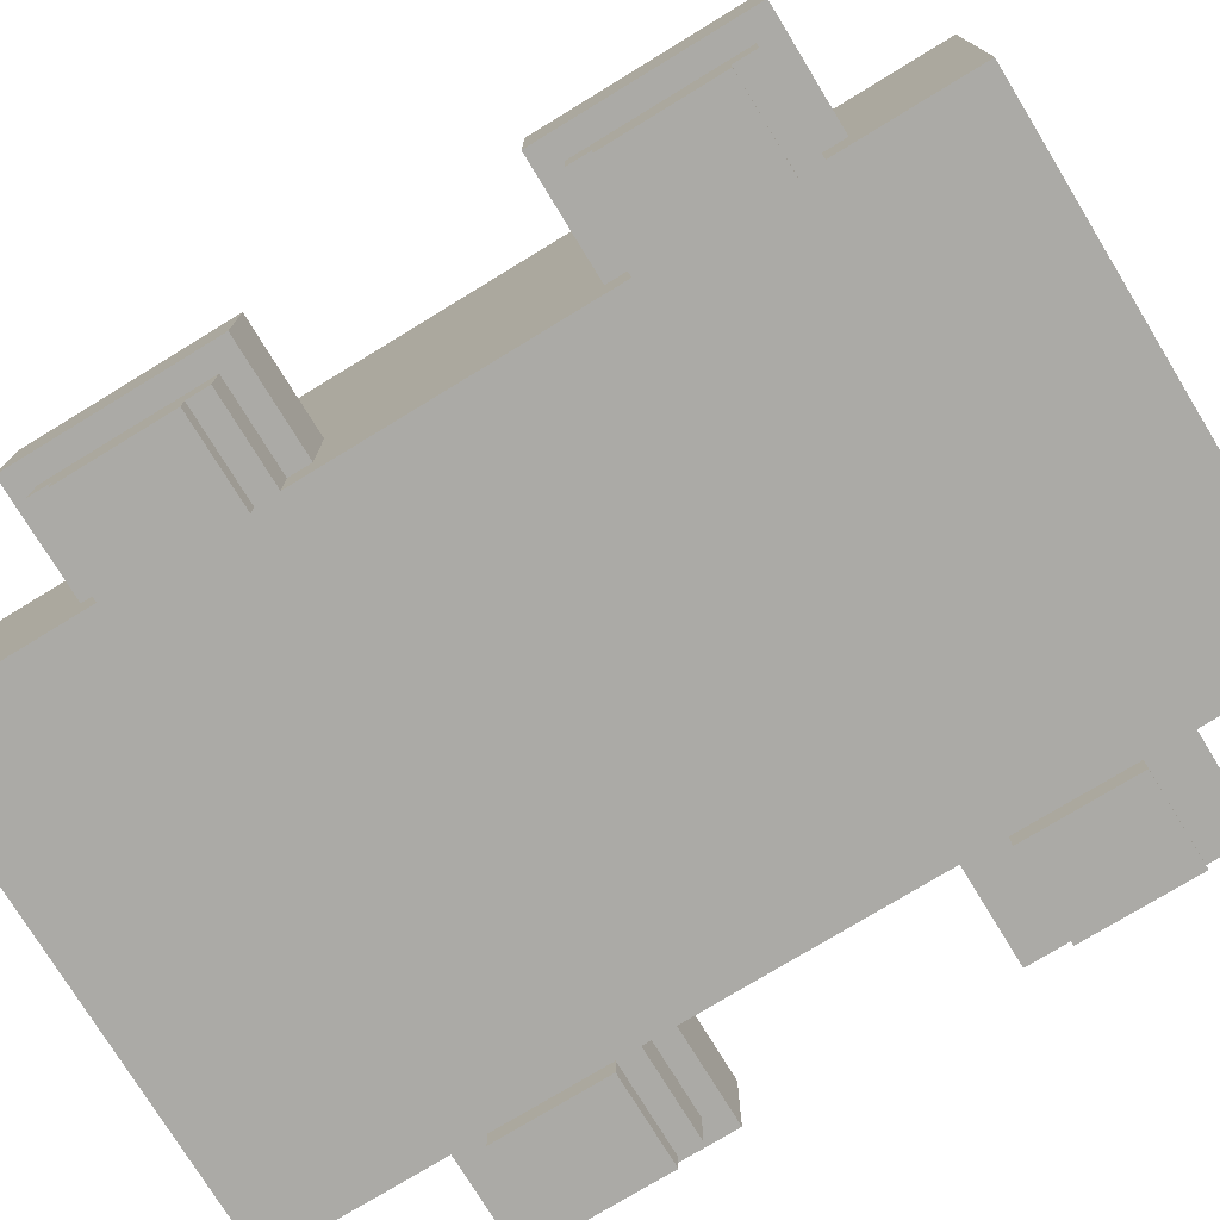
<metadata>
{"format":"obj","ext":"obj","renderer":"f3d","projection":"perspective","resolution":1024,"background":"white","views":[{"elev":-75.9,"azim":-58.6,"up":"+Y"}]}
</metadata>
<code>
g purpcar
v -16 3 10
v -16 3 1
v -16 3 -10
v -16 3 -19
v -16 7 10
v -16 7 1
v -16 7 -10
v -16 7 -19
v -15 0 8
v -15 0 3
v -15 0 -12
v -15 0 -17
v -15 1 9
v -15 1 8
v -15 1 3
v -15 1 2
v -15 1 -11
v -15 1 -12
v -15 1 -17
v -15 1 -18
v -15 3 9
v -15 3 2
v -15 3 -11
v -15 3 -18
v -11 1 15
v -11 1 9
v -11 1 2
v -11 1 -11
v -11 1 -18
v -11 1 -26
v -11 3 15
v -11 3 12
v -11 3 10
v -11 3 9
v -11 3 2
v -11 3 1
v -11 3 -10
v -11 3 -11
v -11 3 -18
v -11 3 -19
v -11 3 -22
v -11 3 -26
v -11 7 15
v -11 7 12
v -11 7 10
v -11 7 1
v -11 7 -10
v -11 7 -19
v -11 7 -22
v -11 7 -26
v -11 8 15
v -11 8 13
v -11 8 -23
v -11 8 -26
v -11 9 15
v -11 9 13
v -11 9 -23
v -11 9 -26
v -11 11 -16
v -11 11 -26
v -11 12 15
v -11 12 8
v -11 12 5
v -11 12 -12
v -11 13 4
v -11 13 -11
v -11 15 1
v -11 15 -0
v -11 16 2
v -11 16 1
v -11 16 -0
v -11 16 -8
v -11 16 -9
v -11 17 3
v -11 17 2
v -11 17 1
v -11 17 -7
v -11 17 -8
v -11 17 -9
v -11 18 3
v -11 18 2
v -11 18 -6
v -11 18 -7
v -11 18 -8
v -11 19 -6
v -11 19 -7
v -11 20 4
v -11 20 -11
v -11 21 5
v -11 21 -12
v -11 23 8
v -11 23 -16
v 11 0 8
v 11 0 3
v 11 0 -12
v 11 0 -17
v 11 1 8
v 11 1 3
v 11 1 -12
v 11 1 -17
v -11 0 8
v -11 0 3
v -11 0 -12
v -11 0 -17
v -11 1 8
v -11 1 3
v -11 1 -12
v -11 1 -17
v 11 1 15
v 11 1 9
v 11 1 2
v 11 1 -11
v 11 1 -18
v 11 1 -26
v 11 3 15
v 11 3 12
v 11 3 10
v 11 3 9
v 11 3 2
v 11 3 1
v 11 3 -10
v 11 3 -11
v 11 3 -18
v 11 3 -19
v 11 3 -22
v 11 3 -26
v 11 7 15
v 11 7 12
v 11 7 10
v 11 7 1
v 11 7 -10
v 11 7 -19
v 11 7 -22
v 11 7 -26
v 11 8 15
v 11 8 13
v 11 8 -23
v 11 8 -26
v 11 9 15
v 11 9 13
v 11 9 -23
v 11 9 -26
v 11 11 -16
v 11 11 -26
v 11 12 15
v 11 12 8
v 11 12 5
v 11 12 -12
v 11 13 4
v 11 13 -11
v 11 15 -1
v 11 15 -2
v 11 16 -0
v 11 16 -1
v 11 16 -2
v 11 16 -9
v 11 16 -10
v 11 17 1
v 11 17 -0
v 11 17 -1
v 11 17 -8
v 11 17 -9
v 11 17 -10
v 11 18 2
v 11 18 1
v 11 18 -0
v 11 18 -7
v 11 18 -8
v 11 18 -9
v 11 19 2
v 11 19 1
v 11 19 -7
v 11 19 -8
v 11 20 4
v 11 20 -11
v 11 21 5
v 11 21 -12
v 11 23 8
v 11 23 -16
v 15 0 8
v 15 0 3
v 15 0 -12
v 15 0 -17
v 15 1 9
v 15 1 8
v 15 1 3
v 15 1 2
v 15 1 -11
v 15 1 -12
v 15 1 -17
v 15 1 -18
v 15 3 9
v 15 3 2
v 15 3 -11
v 15 3 -18
v 16 3 10
v 16 3 1
v 16 3 -10
v 16 3 -19
v 16 7 10
v 16 7 1
v 16 7 -10
v 16 7 -19
v -11 1 15
v -11 3 15
v -11 7 15
v -11 8 15
v -11 9 15
v -11 12 15
v -9 8 15
v -9 9 15
v -8 3 15
v -8 7 15
v -6 1 15
v -6 12 15
v -2 1 15
v -2 12 15
v 2 1 15
v 2 12 15
v 6 1 15
v 6 12 15
v 8 3 15
v 8 7 15
v 9 8 15
v 9 9 15
v 11 1 15
v 11 3 15
v 11 7 15
v 11 8 15
v 11 9 15
v 11 12 15
v -16 3 10
v -16 7 10
v -15 3 10
v -15 7 10
v -14 3 10
v -14 7 10
v -13 3 10
v -13 7 10
v -12 3 10
v -12 7 10
v -11 3 10
v -11 7 10
v 11 3 10
v 11 7 10
v 12 3 10
v 12 7 10
v 13 3 10
v 13 7 10
v 14 3 10
v 14 7 10
v 15 3 10
v 15 7 10
v 16 3 10
v 16 7 10
v -15 1 9
v -15 3 9
v -14 3 9
v -13 3 9
v -12 3 9
v -11 1 9
v -11 3 9
v 11 1 9
v 11 3 9
v 12 3 9
v 13 3 9
v 14 3 9
v 15 1 9
v 15 3 9
v -15 0 8
v -15 1 8
v -11 0 8
v -11 1 8
v -11 12 8
v -11 23 8
v -9 13 8
v -9 21 8
v -8 14 8
v -8 17 8
v -8 18 8
v -8 20 8
v -7 17 8
v -7 18 8
v -7 19 8
v -6 12 8
v -6 13 8
v -6 18 8
v -6 19 8
v -6 20 8
v -6 21 8
v -6 23 8
v -5 19 8
v -5 20 8
v -2 12 8
v -2 13 8
v -2 21 8
v -2 23 8
v 2 12 8
v 2 13 8
v 2 15 8
v 2 16 8
v 2 21 8
v 2 23 8
v 3 15 8
v 3 16 8
v 3 17 8
v 4 16 8
v 4 17 8
v 4 18 8
v 5 17 8
v 5 18 8
v 5 19 8
v 6 12 8
v 6 13 8
v 6 18 8
v 6 19 8
v 6 21 8
v 6 23 8
v 8 14 8
v 8 20 8
v 9 13 8
v 9 21 8
v 11 0 8
v 11 1 8
v 11 12 8
v 11 23 8
v 15 0 8
v 15 1 8
v -16 3 -10
v -16 7 -10
v -15 3 -10
v -15 7 -10
v -14 3 -10
v -14 7 -10
v -13 3 -10
v -13 7 -10
v -12 3 -10
v -12 7 -10
v -11 3 -10
v -11 7 -10
v 11 3 -10
v 11 7 -10
v 12 3 -10
v 12 7 -10
v 13 3 -10
v 13 7 -10
v 14 3 -10
v 14 7 -10
v 15 3 -10
v 15 7 -10
v 16 3 -10
v 16 7 -10
v -15 1 -11
v -15 3 -11
v -14 3 -11
v -13 3 -11
v -12 3 -11
v -11 1 -11
v -11 3 -11
v 11 1 -11
v 11 3 -11
v 12 3 -11
v 13 3 -11
v 14 3 -11
v 15 1 -11
v 15 3 -11
v -15 0 -12
v -15 1 -12
v -11 0 -12
v -11 1 -12
v 11 0 -12
v 11 1 -12
v 15 0 -12
v 15 1 -12
v -15 0 3
v -15 1 3
v -11 0 3
v -11 1 3
v 11 0 3
v 11 1 3
v 15 0 3
v 15 1 3
v -15 1 2
v -15 3 2
v -14 3 2
v -13 3 2
v -12 3 2
v -11 1 2
v -11 3 2
v 11 1 2
v 11 3 2
v 12 3 2
v 13 3 2
v 14 3 2
v 15 1 2
v 15 3 2
v -16 3 1
v -16 7 1
v -15 3 1
v -15 7 1
v -14 3 1
v -14 7 1
v -13 3 1
v -13 7 1
v -12 3 1
v -12 7 1
v -11 3 1
v -11 7 1
v 11 3 1
v 11 7 1
v 12 3 1
v 12 7 1
v 13 3 1
v 13 7 1
v 14 3 1
v 14 7 1
v 15 3 1
v 15 7 1
v 16 3 1
v 16 7 1
v -11 11 -16
v -11 23 -16
v -8 12 -16
v -8 22 -16
v -7 13 -16
v -7 21 -16
v -6 11 -16
v -6 12 -16
v -6 19 -16
v -6 20 -16
v -6 22 -16
v -6 23 -16
v -5 18 -16
v -5 19 -16
v -5 20 -16
v -4 17 -16
v -4 18 -16
v -4 19 -16
v -3 16 -16
v -3 17 -16
v -3 18 -16
v -2 11 -16
v -2 12 -16
v -2 15 -16
v -2 16 -16
v -2 17 -16
v -2 22 -16
v -2 23 -16
v -1 14 -16
v -1 15 -16
v -1 16 -16
v 0 14 -16
v 0 15 -16
v 2 11 -16
v 2 12 -16
v 2 22 -16
v 2 23 -16
v 4 20 -16
v 4 21 -16
v 5 19 -16
v 5 20 -16
v 5 21 -16
v 6 11 -16
v 6 12 -16
v 6 18 -16
v 6 19 -16
v 6 20 -16
v 6 22 -16
v 6 23 -16
v 7 13 -16
v 7 18 -16
v 7 19 -16
v 7 21 -16
v 8 12 -16
v 8 22 -16
v 11 11 -16
v 11 23 -16
v -15 0 -17
v -15 1 -17
v -11 0 -17
v -11 1 -17
v 11 0 -17
v 11 1 -17
v 15 0 -17
v 15 1 -17
v -15 1 -18
v -15 3 -18
v -14 3 -18
v -13 3 -18
v -12 3 -18
v -11 1 -18
v -11 3 -18
v 11 1 -18
v 11 3 -18
v 12 3 -18
v 13 3 -18
v 14 3 -18
v 15 1 -18
v 15 3 -18
v -16 3 -19
v -16 7 -19
v -15 3 -19
v -15 7 -19
v -14 3 -19
v -14 7 -19
v -13 3 -19
v -13 7 -19
v -12 3 -19
v -12 7 -19
v -11 3 -19
v -11 7 -19
v 11 3 -19
v 11 7 -19
v 12 3 -19
v 12 7 -19
v 13 3 -19
v 13 7 -19
v 14 3 -19
v 14 7 -19
v 15 3 -19
v 15 7 -19
v 16 3 -19
v 16 7 -19
v -11 1 -26
v -11 3 -26
v -11 7 -26
v -11 8 -26
v -11 9 -26
v -11 11 -26
v -8 3 -26
v -8 7 -26
v -8 8 -26
v -8 9 -26
v -6 1 -26
v -6 11 -26
v -2 1 -26
v -2 11 -26
v 2 1 -26
v 2 11 -26
v 6 1 -26
v 6 11 -26
v 8 3 -26
v 8 7 -26
v 8 8 -26
v 8 9 -26
v 11 1 -26
v 11 3 -26
v 11 7 -26
v 11 8 -26
v 11 9 -26
v 11 11 -26
v -15 0 8
v -11 0 8
v 11 0 8
v 15 0 8
v -15 0 3
v -11 0 3
v 11 0 3
v 15 0 3
v -15 0 -12
v -11 0 -12
v 11 0 -12
v 15 0 -12
v -15 0 -17
v -11 0 -17
v 11 0 -17
v 15 0 -17
v -11 1 15
v -6 1 15
v -2 1 15
v 2 1 15
v 6 1 15
v 11 1 15
v -6 1 14
v -2 1 14
v 2 1 14
v 6 1 14
v -15 1 9
v -11 1 9
v 11 1 9
v 15 1 9
v -15 1 8
v -11 1 8
v 11 1 8
v 15 1 8
v -15 1 3
v -11 1 3
v 11 1 3
v 15 1 3
v -15 1 2
v -11 1 2
v 11 1 2
v 15 1 2
v -15 1 -11
v -11 1 -11
v 11 1 -11
v 15 1 -11
v -15 1 -12
v -11 1 -12
v 11 1 -12
v 15 1 -12
v -15 1 -17
v -11 1 -17
v 11 1 -17
v 15 1 -17
v -15 1 -18
v -11 1 -18
v 11 1 -18
v 15 1 -18
v -6 1 -25
v -2 1 -25
v 2 1 -25
v 6 1 -25
v -11 1 -26
v -6 1 -26
v -2 1 -26
v 2 1 -26
v 6 1 -26
v 11 1 -26
v -16 3 10
v -15 3 10
v -14 3 10
v -13 3 10
v -12 3 10
v -11 3 10
v 11 3 10
v 12 3 10
v 13 3 10
v 14 3 10
v 15 3 10
v 16 3 10
v -15 3 9
v -14 3 9
v -13 3 9
v -12 3 9
v -11 3 9
v 11 3 9
v 12 3 9
v 13 3 9
v 14 3 9
v 15 3 9
v -15 3 2
v -14 3 2
v -13 3 2
v -12 3 2
v -11 3 2
v 11 3 2
v 12 3 2
v 13 3 2
v 14 3 2
v 15 3 2
v -16 3 1
v -15 3 1
v -14 3 1
v -13 3 1
v -12 3 1
v -11 3 1
v 11 3 1
v 12 3 1
v 13 3 1
v 14 3 1
v 15 3 1
v 16 3 1
v -16 3 -10
v -15 3 -10
v -14 3 -10
v -13 3 -10
v -12 3 -10
v -11 3 -10
v 11 3 -10
v 12 3 -10
v 13 3 -10
v 14 3 -10
v 15 3 -10
v 16 3 -10
v -15 3 -11
v -14 3 -11
v -13 3 -11
v -12 3 -11
v -11 3 -11
v 11 3 -11
v 12 3 -11
v 13 3 -11
v 14 3 -11
v 15 3 -11
v -15 3 -18
v -14 3 -18
v -13 3 -18
v -12 3 -18
v -11 3 -18
v 11 3 -18
v 12 3 -18
v 13 3 -18
v 14 3 -18
v 15 3 -18
v -16 3 -19
v -15 3 -19
v -14 3 -19
v -13 3 -19
v -12 3 -19
v -11 3 -19
v 11 3 -19
v 12 3 -19
v 13 3 -19
v 14 3 -19
v 15 3 -19
v 16 3 -19
v -16 7 10
v -15 7 10
v -14 7 10
v -13 7 10
v -12 7 10
v -11 7 10
v 11 7 10
v 12 7 10
v 13 7 10
v 14 7 10
v 15 7 10
v 16 7 10
v -16 7 1
v -15 7 1
v -14 7 1
v -13 7 1
v -12 7 1
v -11 7 1
v 11 7 1
v 12 7 1
v 13 7 1
v 14 7 1
v 15 7 1
v 16 7 1
v -16 7 -10
v -15 7 -10
v -14 7 -10
v -13 7 -10
v -12 7 -10
v -11 7 -10
v 11 7 -10
v 12 7 -10
v 13 7 -10
v 14 7 -10
v 15 7 -10
v 16 7 -10
v -16 7 -19
v -15 7 -19
v -14 7 -19
v -13 7 -19
v -12 7 -19
v -11 7 -19
v 11 7 -19
v 12 7 -19
v 13 7 -19
v 14 7 -19
v 15 7 -19
v 16 7 -19
v -11 11 -16
v -6 11 -16
v -2 11 -16
v 2 11 -16
v 6 11 -16
v 11 11 -16
v -11 11 -26
v -6 11 -26
v -2 11 -26
v 2 11 -26
v 6 11 -26
v 11 11 -26
v -11 12 15
v -6 12 15
v -2 12 15
v 2 12 15
v 6 12 15
v 11 12 15
v -11 12 8
v -6 12 8
v -2 12 8
v 2 12 8
v 6 12 8
v 11 12 8
v -11 23 8
v -6 23 8
v -2 23 8
v 2 23 8
v 6 23 8
v 11 23 8
v -11 23 -16
v -6 23 -16
v -2 23 -16
v 2 23 -16
v 6 23 -16
v 11 23 -16
f 5 2 1
f 6 2 5
f 7 4 3
f 8 4 7
f 14 10 9
f 15 10 14
f 18 12 11
f 19 12 18
f 21 16 15
f 21 14 13
f 21 15 14
f 22 16 21
f 23 20 19
f 23 19 18
f 23 18 17
f 24 20 23
f 31 26 25
f 32 26 31
f 33 26 32
f 34 26 33
f 35 28 27
f 36 28 35
f 37 28 36
f 38 28 37
f 39 30 29
f 40 30 39
f 41 30 40
f 42 30 41
f 43 32 31
f 44 33 32
f 44 32 43
f 45 33 44
f 46 37 36
f 47 37 46
f 48 41 40
f 49 42 41
f 49 41 48
f 50 42 49
f 51 48 47
f 51 47 46
f 51 50 49
f 51 49 48
f 51 45 44
f 51 46 45
f 51 44 43
f 52 50 51
f 53 50 52
f 54 50 53
f 55 52 51
f 56 53 52
f 56 52 55
f 57 54 53
f 57 53 56
f 58 54 57
f 59 56 55
f 59 57 56
f 59 58 57
f 60 58 59
f 61 59 55
f 62 59 61
f 63 59 62
f 64 59 63
f 65 64 63
f 66 64 65
f 67 66 65
f 68 66 67
f 69 67 65
f 70 68 67
f 70 67 69
f 71 66 68
f 71 68 70
f 72 66 71
f 73 66 72
f 74 69 65
f 75 70 69
f 75 69 74
f 76 71 70
f 76 70 75
f 76 72 71
f 77 72 76
f 78 73 72
f 78 72 77
f 79 66 73
f 79 73 78
f 80 74 65
f 80 75 74
f 81 77 76
f 81 75 80
f 81 76 75
f 82 77 81
f 83 78 77
f 83 77 82
f 84 79 78
f 84 78 83
f 85 82 81
f 85 83 82
f 85 81 80
f 86 84 83
f 86 83 85
f 87 65 63
f 87 85 80
f 87 86 85
f 87 80 65
f 88 84 86
f 88 86 87
f 88 64 66
f 88 79 84
f 88 66 79
f 89 63 62
f 89 87 63
f 89 88 87
f 90 59 64
f 90 88 89
f 90 64 88
f 91 89 62
f 91 90 89
f 92 59 90
f 92 90 91
f 97 94 93
f 98 94 97
f 99 96 95
f 100 96 99
f 101 102 105
f 105 102 106
f 103 104 107
f 107 104 108
f 109 110 115
f 115 110 116
f 116 110 117
f 117 110 118
f 111 112 119
f 119 112 120
f 120 112 121
f 121 112 122
f 113 114 123
f 123 114 124
f 124 114 125
f 125 114 126
f 115 116 127
f 116 117 128
f 127 116 128
f 128 117 129
f 120 121 130
f 130 121 131
f 124 125 132
f 125 126 133
f 132 125 133
f 133 126 134
f 131 132 135
f 130 131 135
f 133 134 135
f 132 133 135
f 128 129 135
f 129 130 135
f 127 128 135
f 135 134 136
f 136 134 137
f 137 134 138
f 135 136 139
f 136 137 140
f 139 136 140
f 137 138 141
f 140 137 141
f 141 138 142
f 139 140 143
f 140 141 143
f 141 142 143
f 143 142 144
f 139 143 145
f 145 143 146
f 146 143 147
f 147 143 148
f 147 148 149
f 149 148 150
f 149 150 151
f 151 150 152
f 149 151 153
f 151 152 154
f 153 151 154
f 152 150 155
f 154 152 155
f 155 150 156
f 156 150 157
f 149 153 158
f 153 154 159
f 158 153 159
f 154 155 160
f 159 154 160
f 155 156 160
f 160 156 161
f 156 157 162
f 161 156 162
f 157 150 163
f 162 157 163
f 149 158 164
f 158 159 165
f 164 158 165
f 160 161 166
f 165 159 166
f 159 160 166
f 166 161 167
f 161 162 168
f 167 161 168
f 162 163 169
f 168 162 169
f 149 164 170
f 164 165 170
f 166 167 171
f 170 165 171
f 165 166 171
f 167 168 172
f 171 167 172
f 168 169 173
f 172 168 173
f 147 149 174
f 149 170 174
f 172 173 174
f 170 171 174
f 171 172 174
f 173 169 175
f 174 173 175
f 150 148 175
f 169 163 175
f 163 150 175
f 146 147 176
f 147 174 176
f 174 175 176
f 148 143 177
f 176 175 177
f 175 148 177
f 146 176 178
f 176 177 178
f 177 143 179
f 178 177 179
f 180 181 185
f 185 181 186
f 182 183 189
f 189 183 190
f 186 187 192
f 184 185 192
f 185 186 192
f 192 187 193
f 190 191 194
f 189 190 194
f 188 189 194
f 194 191 195
f 196 197 200
f 200 197 201
f 198 199 202
f 202 199 203
f 210 207 206
f 210 208 207
f 211 209 208
f 211 208 210
f 212 205 204
f 212 206 205
f 213 211 210
f 213 206 212
f 213 210 206
f 214 212 204
f 214 213 212
f 215 209 211
f 215 213 214
f 215 211 213
f 216 215 214
f 217 215 216
f 218 217 216
f 219 217 218
f 220 219 218
f 221 219 220
f 222 221 220
f 223 221 222
f 224 221 223
f 225 221 224
f 226 222 220
f 227 223 222
f 227 222 226
f 228 224 223
f 228 223 227
f 229 225 224
f 229 224 228
f 230 221 225
f 230 225 229
f 231 221 230
f 234 233 232
f 235 233 234
f 236 235 234
f 237 235 236
f 238 237 236
f 239 237 238
f 240 239 238
f 241 239 240
f 242 241 240
f 243 241 242
f 246 245 244
f 247 245 246
f 248 247 246
f 249 247 248
f 250 249 248
f 251 249 250
f 252 251 250
f 253 251 252
f 254 253 252
f 255 253 254
f 258 257 256
f 259 258 256
f 260 259 256
f 261 260 256
f 262 260 261
f 265 264 263
f 266 265 263
f 267 266 263
f 268 267 263
f 269 267 268
f 272 271 270
f 273 271 272
f 276 275 274
f 277 275 276
f 278 277 276
f 279 277 278
f 280 277 279
f 281 277 280
f 282 279 278
f 282 280 279
f 283 281 280
f 283 280 282
f 284 281 283
f 285 276 274
f 286 278 276
f 286 276 285
f 287 283 282
f 287 284 283
f 288 281 284
f 288 284 287
f 289 277 281
f 289 281 288
f 290 275 277
f 290 277 289
f 291 275 290
f 292 289 288
f 292 288 287
f 293 290 289
f 293 289 292
f 294 286 285
f 295 278 286
f 295 286 294
f 296 291 290
f 296 290 293
f 297 291 296
f 298 295 294
f 299 278 295
f 299 295 298
f 300 287 282
f 300 282 278
f 300 292 287
f 300 293 292
f 301 293 300
f 302 297 296
f 302 296 293
f 303 297 302
f 304 301 300
f 304 300 278
f 305 293 301
f 305 301 304
f 306 293 305
f 307 305 304
f 307 306 305
f 308 293 306
f 308 306 307
f 309 293 308
f 310 308 307
f 310 309 308
f 311 293 309
f 311 309 310
f 312 293 311
f 313 299 298
f 314 278 299
f 314 299 313
f 315 311 310
f 315 312 311
f 316 293 312
f 316 312 315
f 317 303 302
f 317 302 293
f 318 303 317
f 319 315 310
f 319 304 278
f 319 316 315
f 319 307 304
f 319 310 307
f 319 278 314
f 320 293 316
f 320 316 319
f 320 317 293
f 321 319 314
f 321 314 313
f 321 320 319
f 322 318 317
f 322 320 321
f 322 317 320
f 325 321 313
f 325 322 321
f 326 318 322
f 326 322 325
f 327 324 323
f 328 324 327
f 331 330 329
f 332 330 331
f 333 332 331
f 334 332 333
f 335 334 333
f 336 334 335
f 337 336 335
f 338 336 337
f 339 338 337
f 340 338 339
f 343 342 341
f 344 342 343
f 345 344 343
f 346 344 345
f 347 346 345
f 348 346 347
f 349 348 347
f 350 348 349
f 351 350 349
f 352 350 351
f 355 354 353
f 356 355 353
f 357 356 353
f 358 357 353
f 359 357 358
f 362 361 360
f 363 362 360
f 364 363 360
f 365 364 360
f 366 364 365
f 369 368 367
f 370 368 369
f 373 372 371
f 374 372 373
f 375 376 377
f 377 376 378
f 379 380 381
f 381 380 382
f 383 384 385
f 383 385 386
f 383 386 387
f 383 387 388
f 388 387 389
f 390 391 392
f 390 392 393
f 390 393 394
f 390 394 395
f 395 394 396
f 397 398 399
f 399 398 400
f 399 400 401
f 401 400 402
f 401 402 403
f 403 402 404
f 403 404 405
f 405 404 406
f 405 406 407
f 407 406 408
f 409 410 411
f 411 410 412
f 411 412 413
f 413 412 414
f 413 414 415
f 415 414 416
f 415 416 417
f 417 416 418
f 417 418 419
f 419 418 420
f 421 422 423
f 423 422 424
f 423 424 425
f 425 424 426
f 421 423 427
f 423 425 428
f 427 423 428
f 425 426 429
f 429 426 430
f 426 424 431
f 424 422 431
f 431 422 432
f 425 429 433
f 429 430 434
f 433 429 434
f 430 426 435
f 434 430 435
f 425 433 436
f 433 434 437
f 436 433 437
f 434 435 438
f 437 434 438
f 425 436 439
f 436 437 440
f 439 436 440
f 437 438 441
f 440 437 441
f 427 428 442
f 428 425 443
f 442 428 443
f 425 439 444
f 439 440 445
f 444 439 445
f 440 441 446
f 445 440 446
f 426 431 447
f 431 432 447
f 447 432 448
f 425 444 449
f 444 445 450
f 449 444 450
f 445 446 451
f 450 445 451
f 449 450 452
f 425 449 452
f 450 451 453
f 452 450 453
f 442 443 454
f 443 425 455
f 454 443 455
f 426 447 456
f 447 448 456
f 456 448 457
f 438 435 458
f 435 426 458
f 441 438 458
f 446 441 458
f 452 453 458
f 451 446 458
f 453 451 458
f 426 456 459
f 458 426 459
f 452 458 460
f 458 459 461
f 460 458 461
f 459 456 462
f 461 459 462
f 454 455 463
f 455 425 464
f 463 455 464
f 452 460 465
f 460 461 466
f 465 460 466
f 461 462 467
f 466 461 467
f 456 457 468
f 462 456 468
f 468 457 469
f 452 465 470
f 425 452 470
f 464 425 470
f 465 466 471
f 470 465 471
f 466 467 472
f 471 466 472
f 467 462 473
f 472 467 473
f 462 468 473
f 471 472 474
f 470 471 474
f 472 473 474
f 464 470 474
f 463 464 474
f 473 468 475
f 474 473 475
f 468 469 475
f 463 474 476
f 474 475 476
f 475 469 477
f 476 475 477
f 478 479 480
f 480 479 481
f 482 483 484
f 484 483 485
f 486 487 488
f 486 488 489
f 486 489 490
f 486 490 491
f 491 490 492
f 493 494 495
f 493 495 496
f 493 496 497
f 493 497 498
f 498 497 499
f 500 501 502
f 502 501 503
f 502 503 504
f 504 503 505
f 504 505 506
f 506 505 507
f 506 507 508
f 508 507 509
f 508 509 510
f 510 509 511
f 512 513 514
f 514 513 515
f 514 515 516
f 516 515 517
f 516 517 518
f 518 517 519
f 518 519 520
f 520 519 521
f 520 521 522
f 522 521 523
f 524 525 530
f 525 526 530
f 526 527 531
f 530 526 531
f 527 528 532
f 531 527 532
f 528 529 533
f 532 528 533
f 531 532 534
f 530 531 534
f 532 533 534
f 524 530 534
f 533 529 535
f 534 533 535
f 534 535 536
f 536 535 537
f 536 537 538
f 538 537 539
f 538 539 540
f 540 539 541
f 540 541 542
f 542 541 543
f 543 541 544
f 544 541 545
f 540 542 546
f 542 543 547
f 546 542 547
f 543 544 548
f 547 543 548
f 544 545 549
f 548 544 549
f 545 541 550
f 549 545 550
f 550 541 551
f 556 553 552
f 557 553 556
f 558 555 554
f 559 555 558
f 564 561 560
f 565 561 564
f 566 563 562
f 567 563 566
f 574 569 568
f 574 570 569
f 575 571 570
f 575 570 574
f 576 572 571
f 576 571 575
f 577 573 572
f 577 572 576
f 579 576 575
f 579 575 574
f 579 577 576
f 579 574 568
f 580 573 577
f 580 577 579
f 582 579 578
f 583 580 579
f 583 579 582
f 584 581 580
f 584 580 583
f 585 581 584
f 587 584 583
f 588 584 587
f 590 587 586
f 591 588 587
f 591 587 590
f 592 589 588
f 592 588 591
f 593 589 592
f 595 592 591
f 596 592 595
f 598 595 594
f 599 596 595
f 599 595 598
f 600 597 596
f 600 596 599
f 601 597 600
f 603 600 599
f 604 600 603
f 606 603 602
f 607 604 603
f 607 603 606
f 608 605 604
f 608 604 607
f 609 605 608
f 610 608 607
f 611 608 610
f 612 608 611
f 613 608 612
f 614 610 607
f 615 611 610
f 615 610 614
f 616 612 611
f 616 611 615
f 617 613 612
f 617 612 616
f 618 608 613
f 618 613 617
f 619 608 618
f 632 621 620
f 632 622 621
f 633 623 622
f 633 622 632
f 634 624 623
f 634 623 633
f 635 625 624
f 635 624 634
f 636 625 635
f 637 627 626
f 638 628 627
f 638 627 637
f 639 629 628
f 639 628 638
f 640 630 629
f 640 629 639
f 641 631 630
f 641 630 640
f 642 632 620
f 651 631 641
f 652 642 620
f 653 643 642
f 653 642 652
f 654 644 643
f 654 643 653
f 655 645 644
f 655 644 654
f 656 646 645
f 656 645 655
f 657 646 656
f 658 648 647
f 659 649 648
f 659 648 658
f 660 650 649
f 660 649 659
f 661 651 650
f 661 650 660
f 662 631 651
f 662 651 661
f 663 631 662
f 676 665 664
f 676 666 665
f 677 667 666
f 677 666 676
f 678 668 667
f 678 667 677
f 679 669 668
f 679 668 678
f 680 669 679
f 681 671 670
f 682 672 671
f 682 671 681
f 683 673 672
f 683 672 682
f 684 674 673
f 684 673 683
f 685 675 674
f 685 674 684
f 686 676 664
f 695 675 685
f 696 686 664
f 697 687 686
f 697 686 696
f 698 688 687
f 698 687 697
f 699 689 688
f 699 688 698
f 700 690 689
f 700 689 699
f 701 690 700
f 702 692 691
f 703 693 692
f 703 692 702
f 704 694 693
f 704 693 703
f 705 695 694
f 705 694 704
f 706 675 695
f 706 695 705
f 707 675 706
f 708 709 720
f 709 710 721
f 720 709 721
f 710 711 722
f 721 710 722
f 711 712 723
f 722 711 723
f 712 713 724
f 723 712 724
f 724 713 725
f 714 715 726
f 715 716 727
f 726 715 727
f 716 717 728
f 727 716 728
f 717 718 729
f 728 717 729
f 718 719 730
f 729 718 730
f 730 719 731
f 732 733 744
f 733 734 745
f 744 733 745
f 734 735 746
f 745 734 746
f 735 736 747
f 746 735 747
f 736 737 748
f 747 736 748
f 748 737 749
f 738 739 750
f 739 740 751
f 750 739 751
f 740 741 752
f 751 740 752
f 741 742 753
f 752 741 753
f 742 743 754
f 753 742 754
f 754 743 755
f 756 757 762
f 757 758 763
f 762 757 763
f 758 759 764
f 763 758 764
f 759 760 765
f 764 759 765
f 760 761 766
f 765 760 766
f 766 761 767
f 768 769 774
f 769 770 775
f 774 769 775
f 770 771 776
f 775 770 776
f 771 772 777
f 776 771 777
f 772 773 778
f 777 772 778
f 778 773 779
f 780 781 786
f 781 782 787
f 786 781 787
f 782 783 788
f 787 782 788
f 783 784 789
f 788 783 789
f 784 785 790
f 789 784 790
f 790 785 791

</code>
